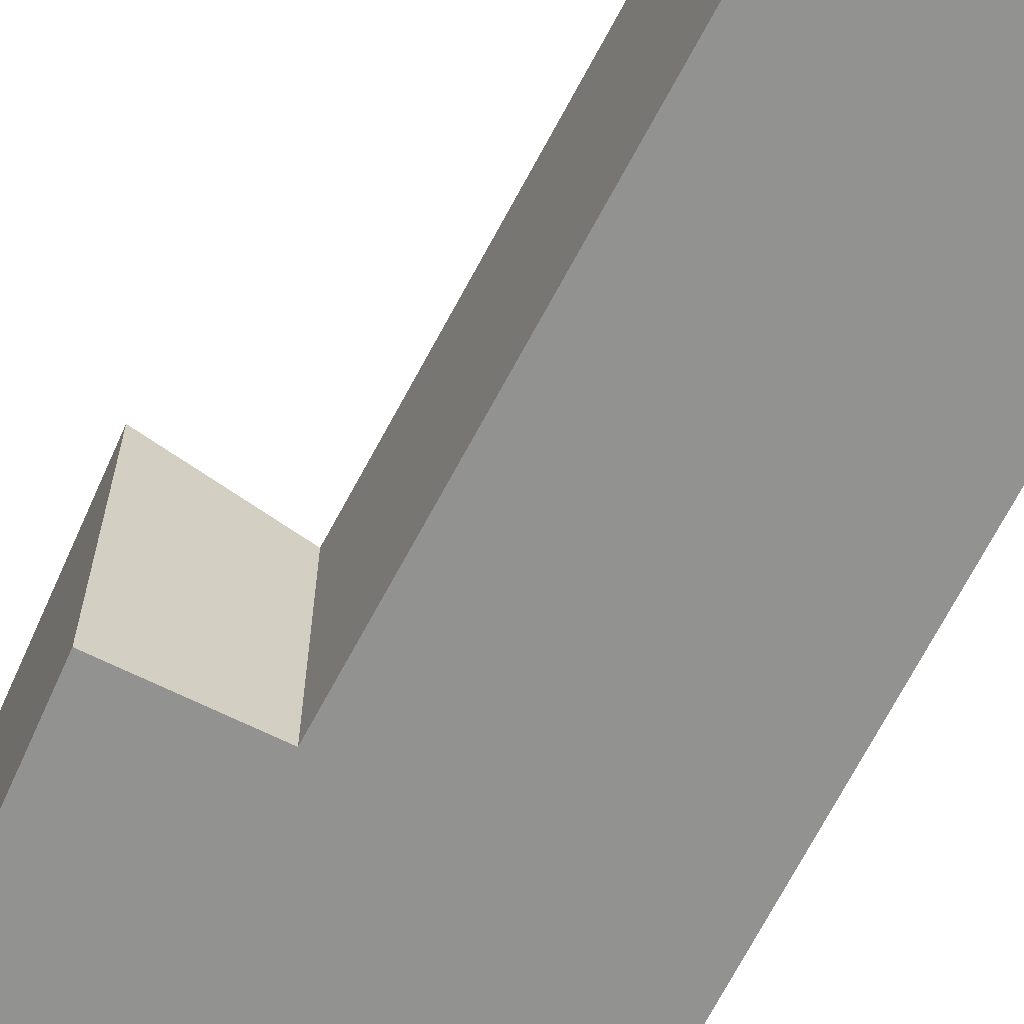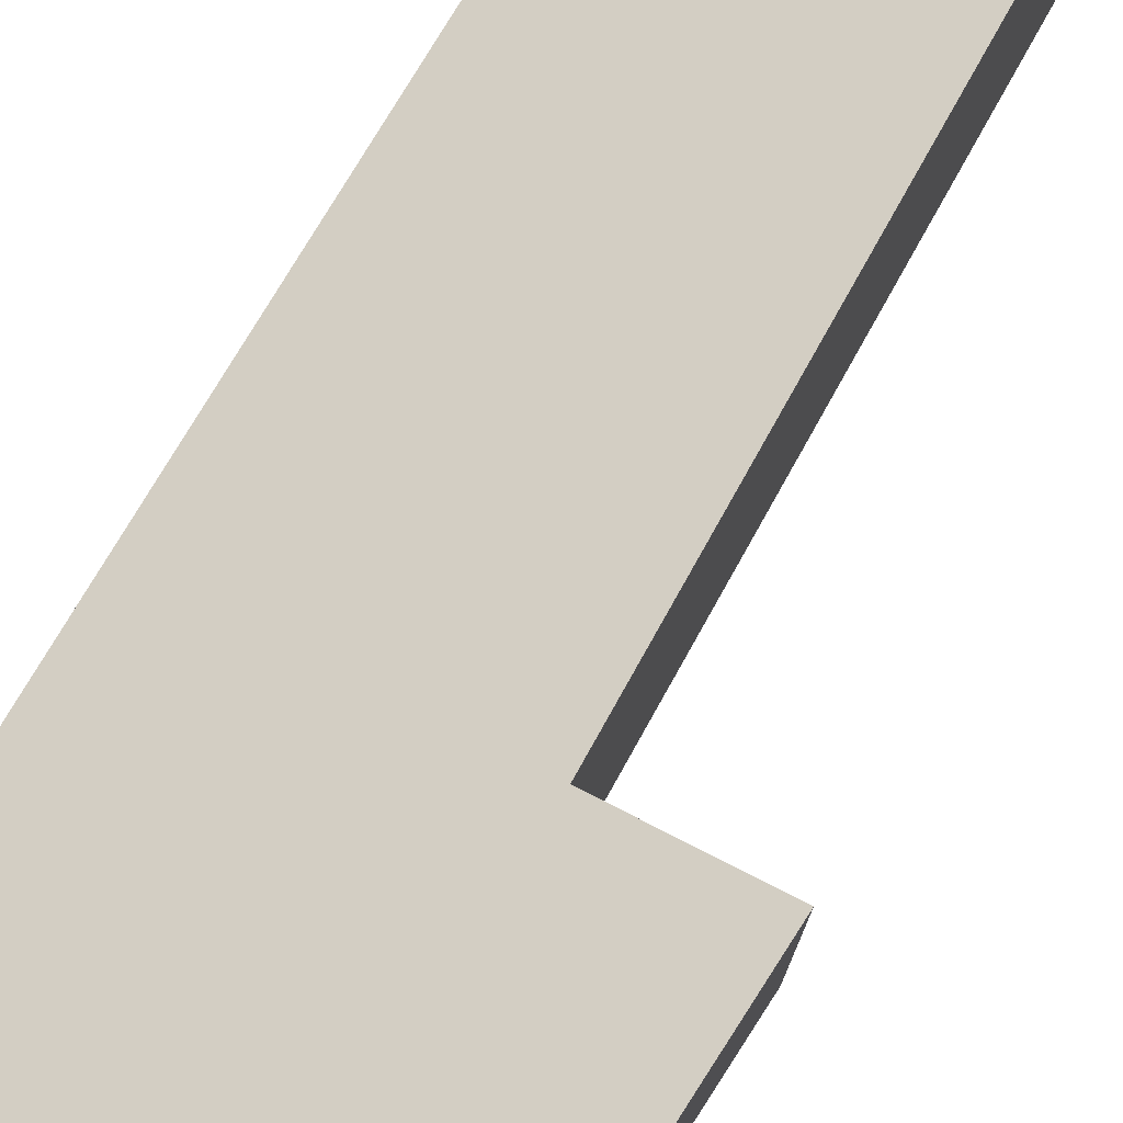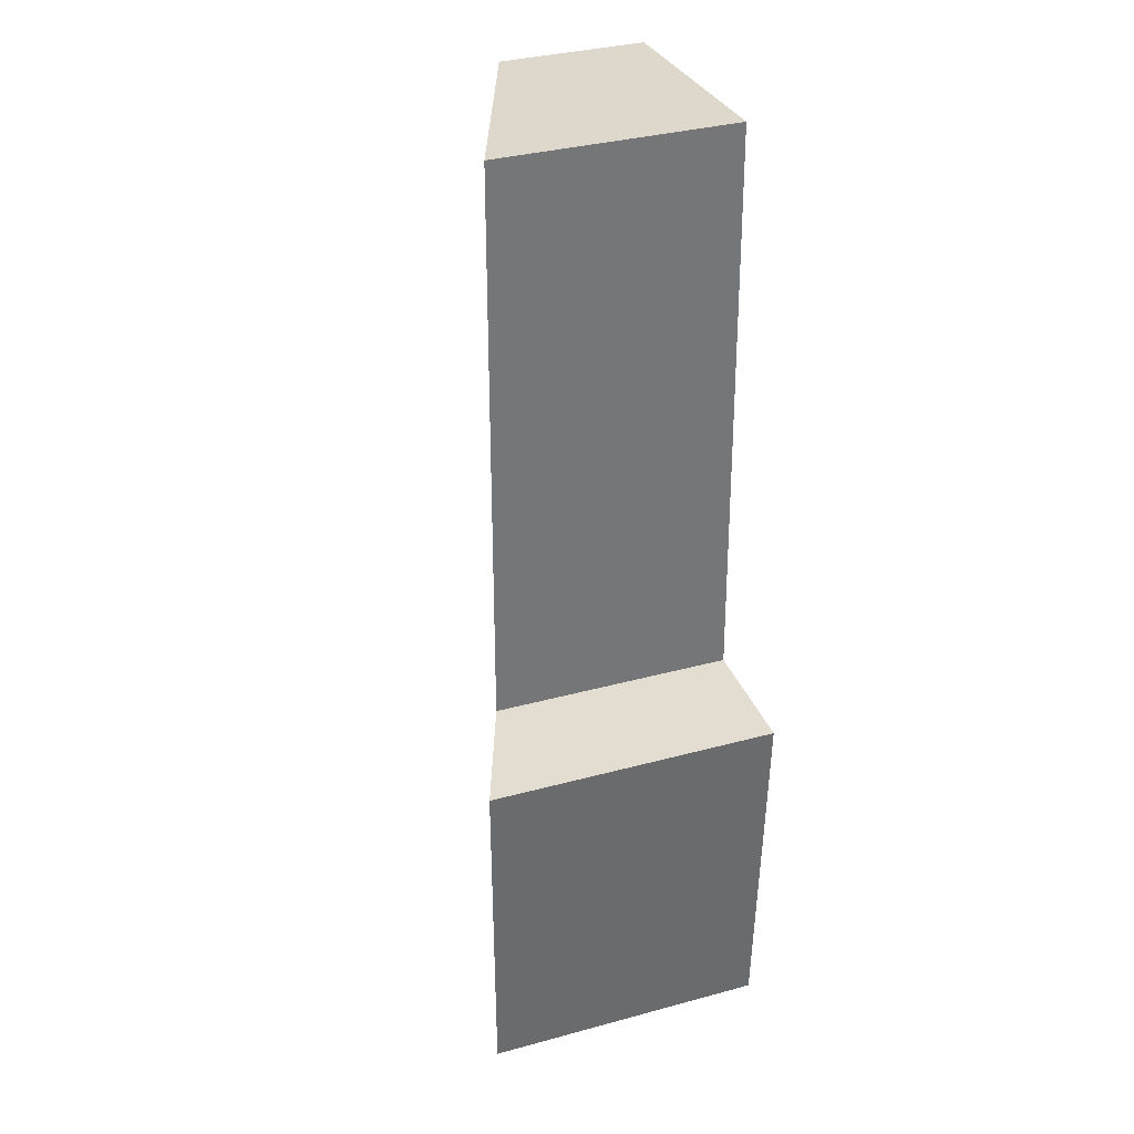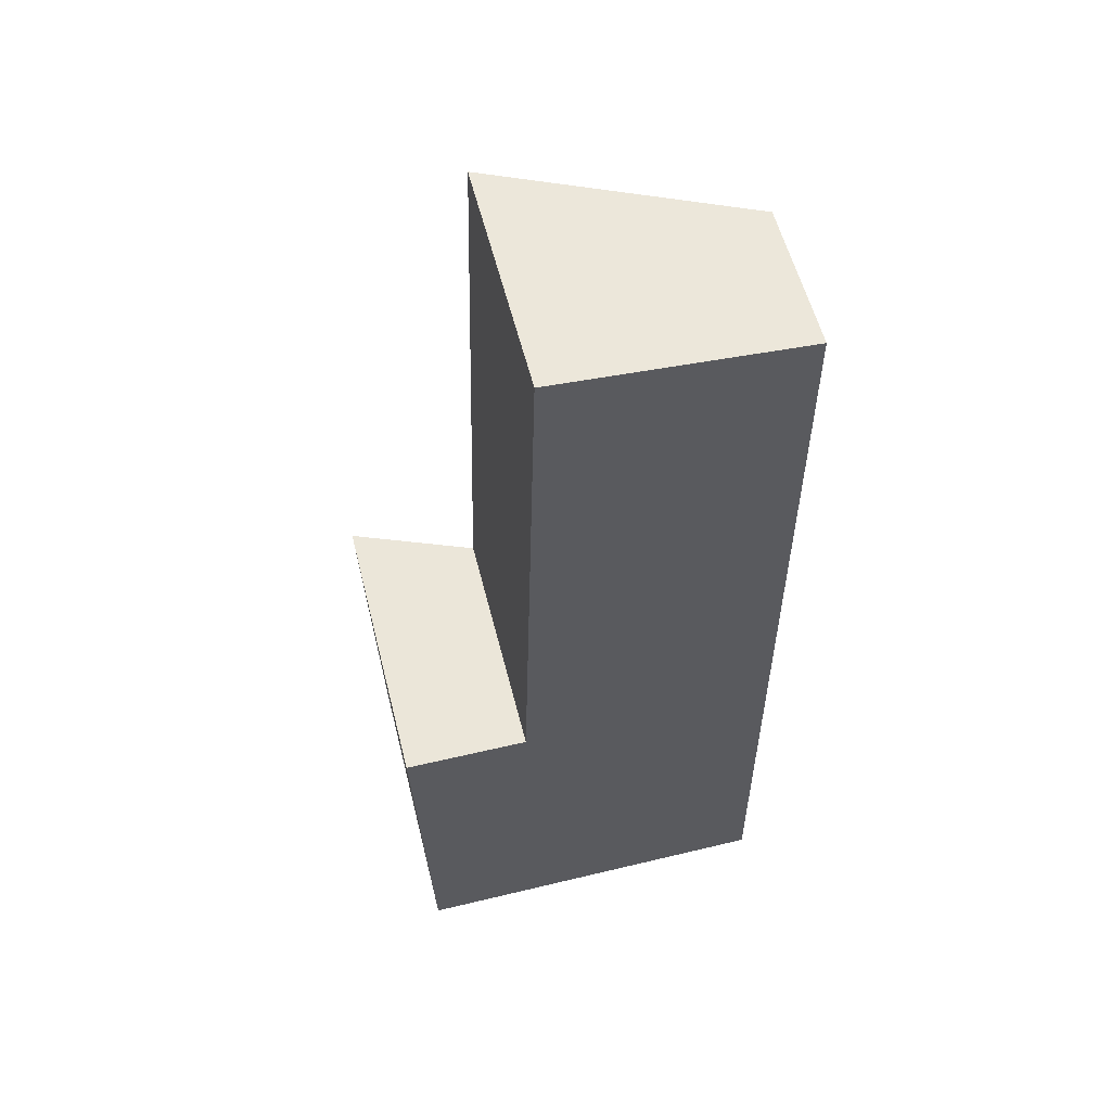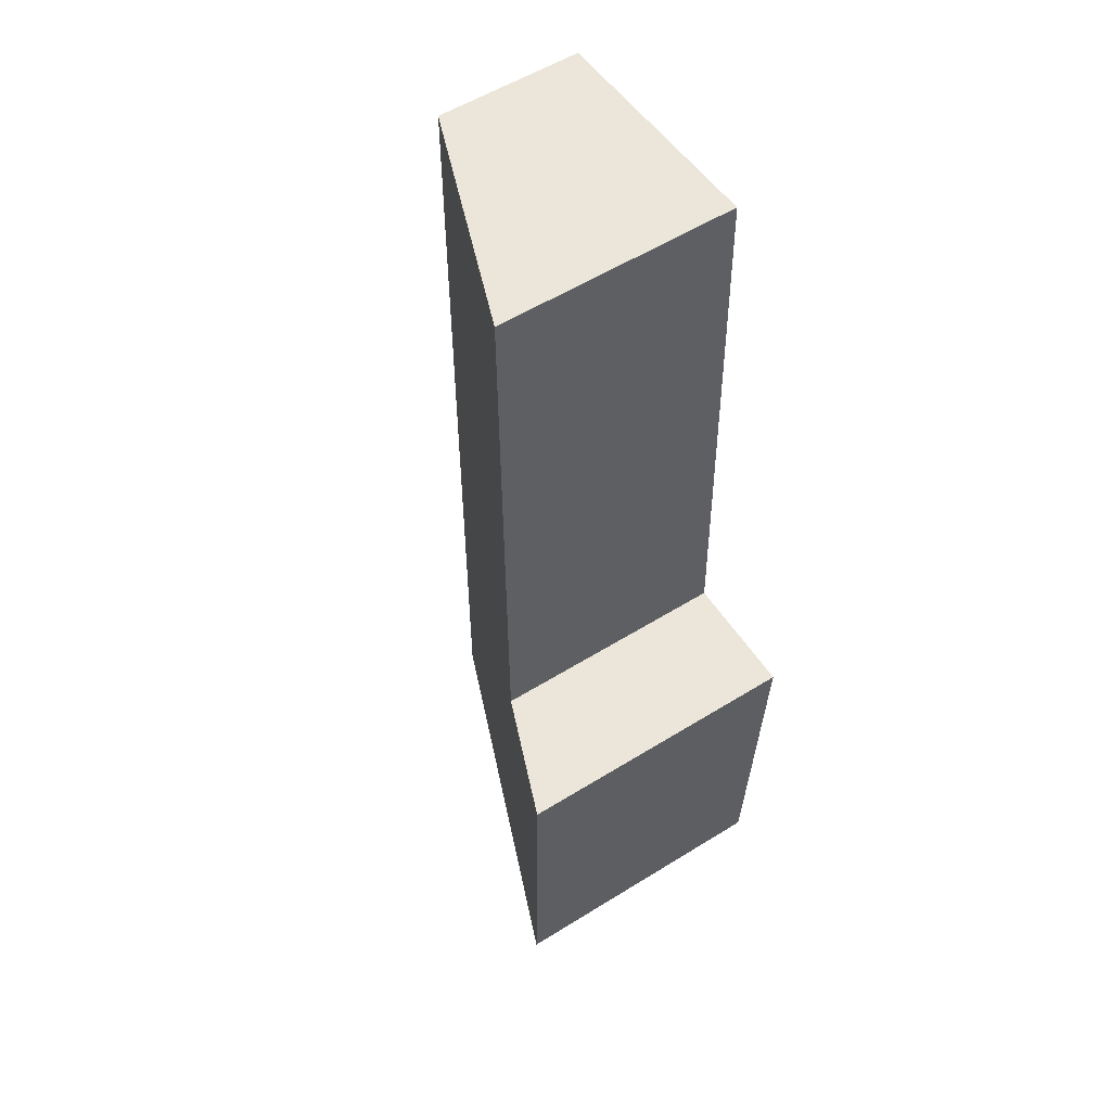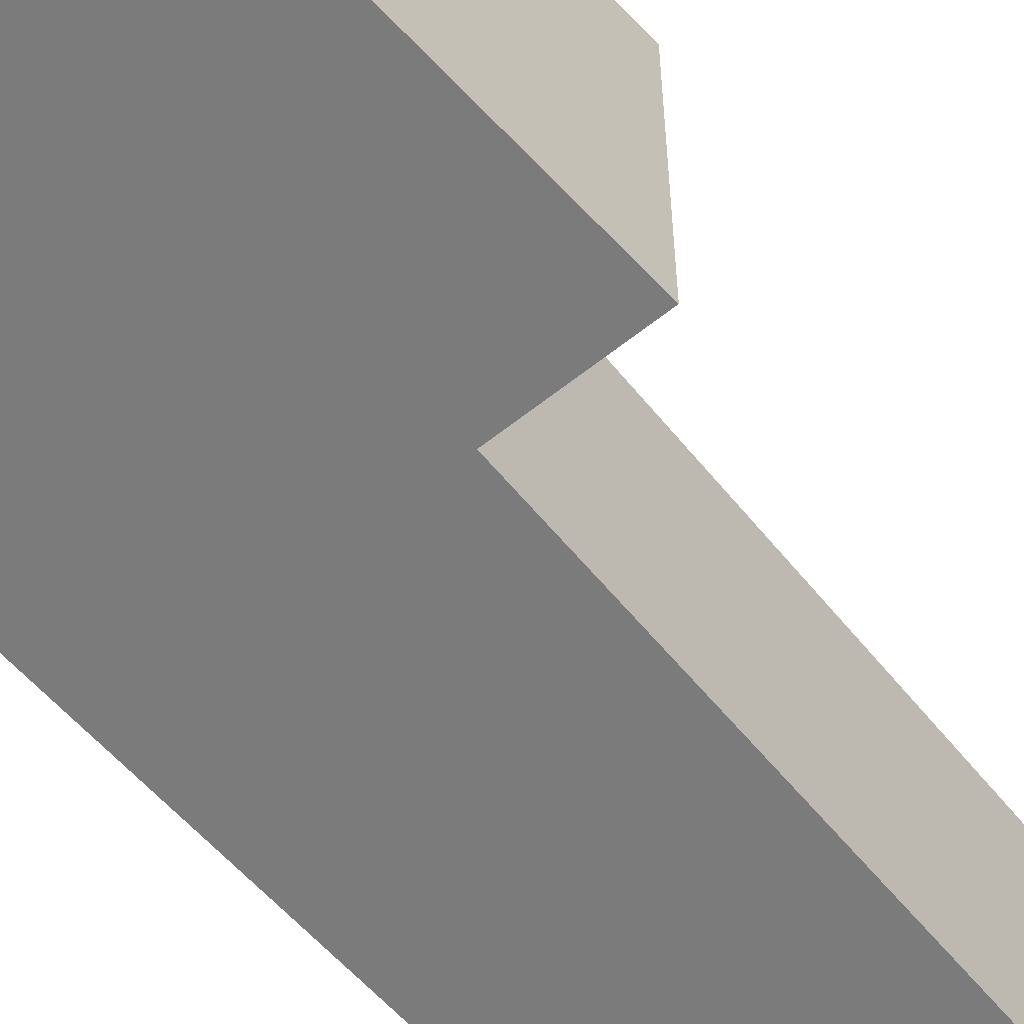
<metadata>
{"format":"obj","ext":"obj","renderer":"f3d","projection":"perspective","resolution":1024,"background":"white","views":[{"elev":-66.3,"azim":-26.4,"up":"+Y"},{"elev":77.4,"azim":-149.4,"up":"+Y"},{"elev":35.4,"azim":-109.7,"up":"+Z"},{"elev":56.7,"azim":-14.0,"up":"+Z"},{"elev":56.5,"azim":-122.9,"up":"+Z"},{"elev":-58.5,"azim":-139.9,"up":"+Y"}]}
</metadata>
<code>
v  2.88 1.097 -2.742
v  1.04 1.787 4.347
v  2.853 1.097 4.225
v  0.933 1.834 -0.005
v  0 2.189 1.34e-16
v  0.11 2.151 -2.76
v  1.04 -2.662e-16 4.347
v  2.853 -2.587e-16 4.225
v  0 0 0
v  0.933 3.062e-19 -0.005
v  2.88 1.679e-16 -2.742
v  0.11 1.69e-16 -2.76
g defaultobject
f 1 2 3
f 2 1 4
f 4 1 5
f 5 1 6
f 7 3 2
f 3 7 8
f 9 4 5
f 4 9 10
f 8 1 3
f 1 8 11
f 1 12 6
f 12 1 11
f 6 9 5
f 9 6 12
f 10 2 4
f 2 10 7
f 7 11 8
f 11 7 10
f 11 10 9
f 11 9 12

</code>
